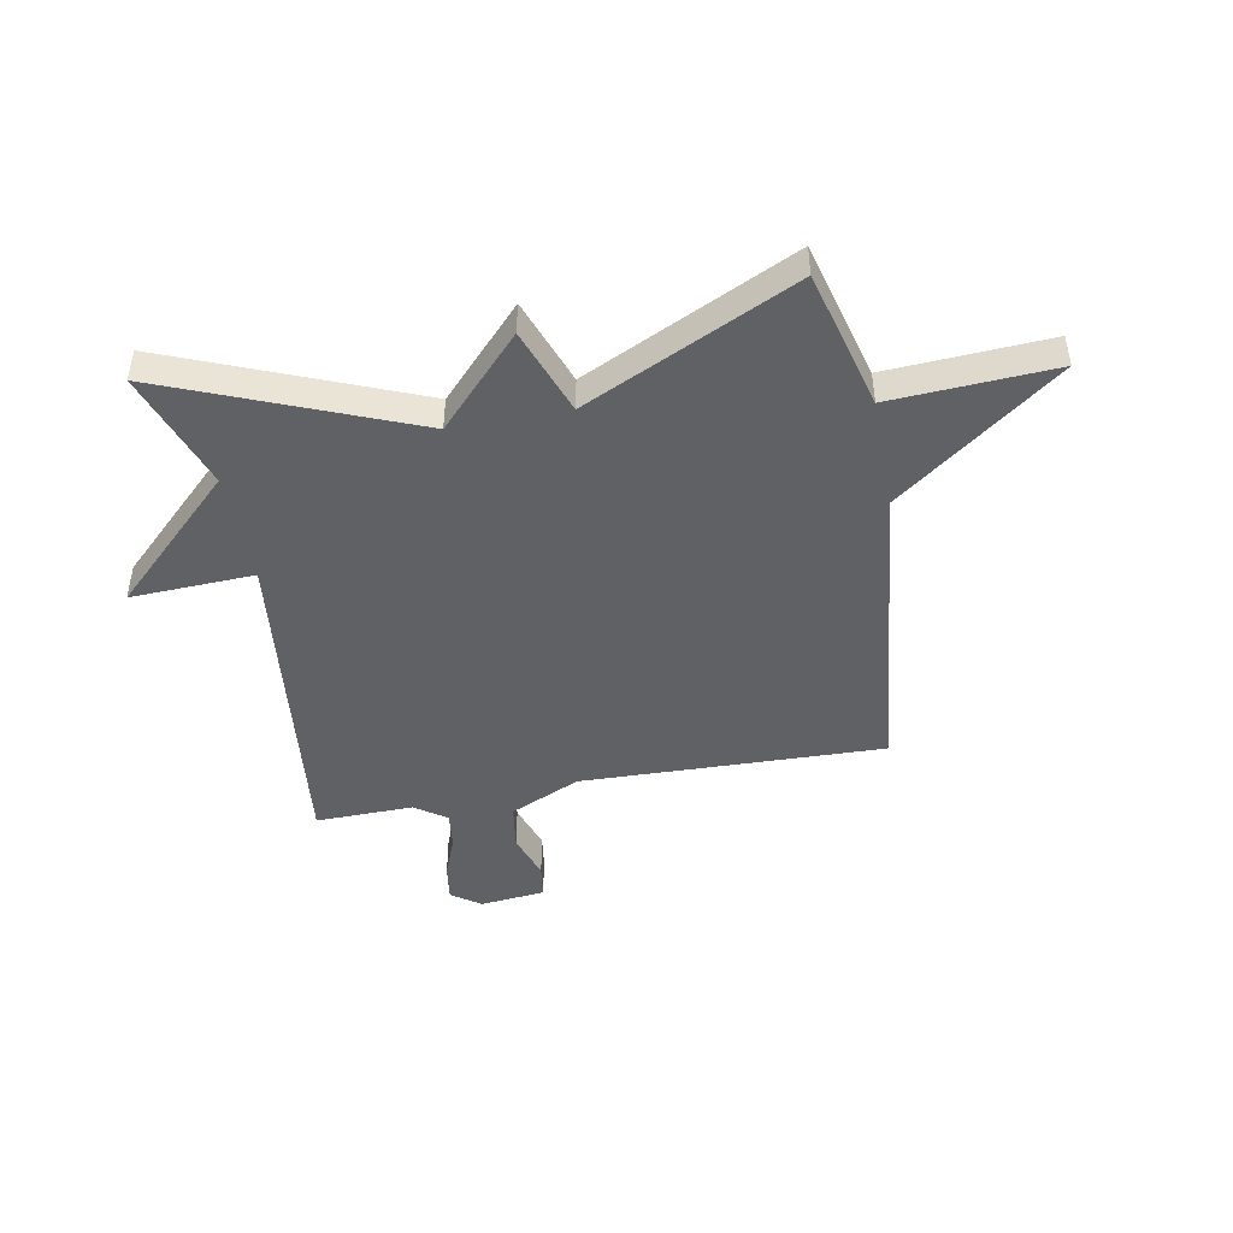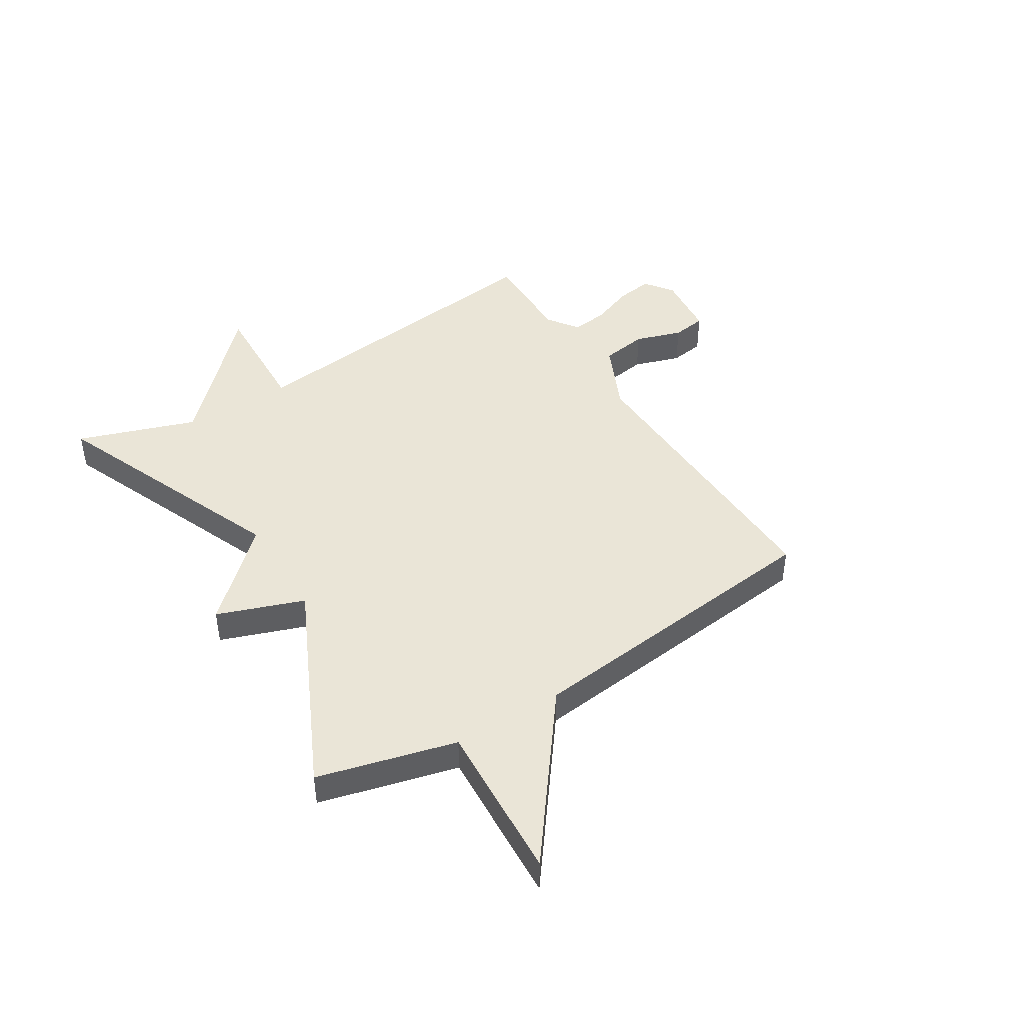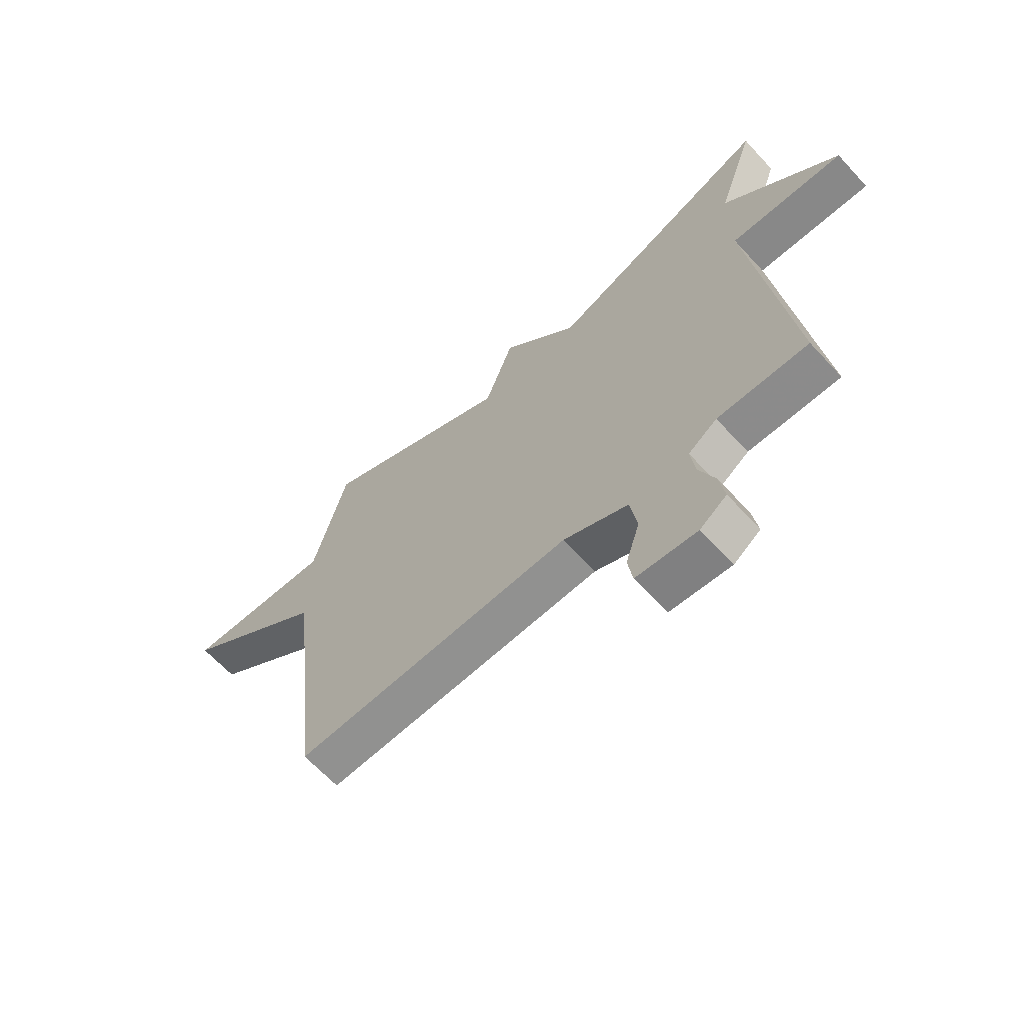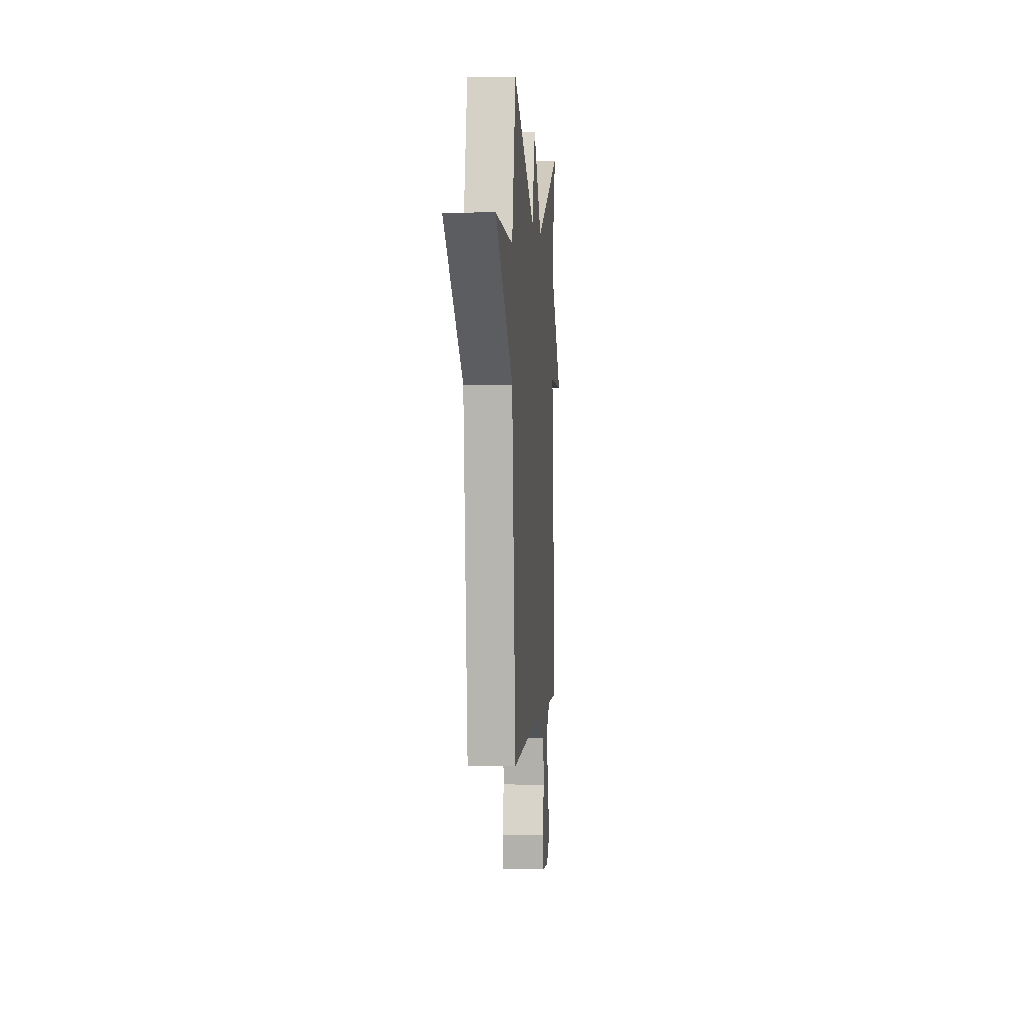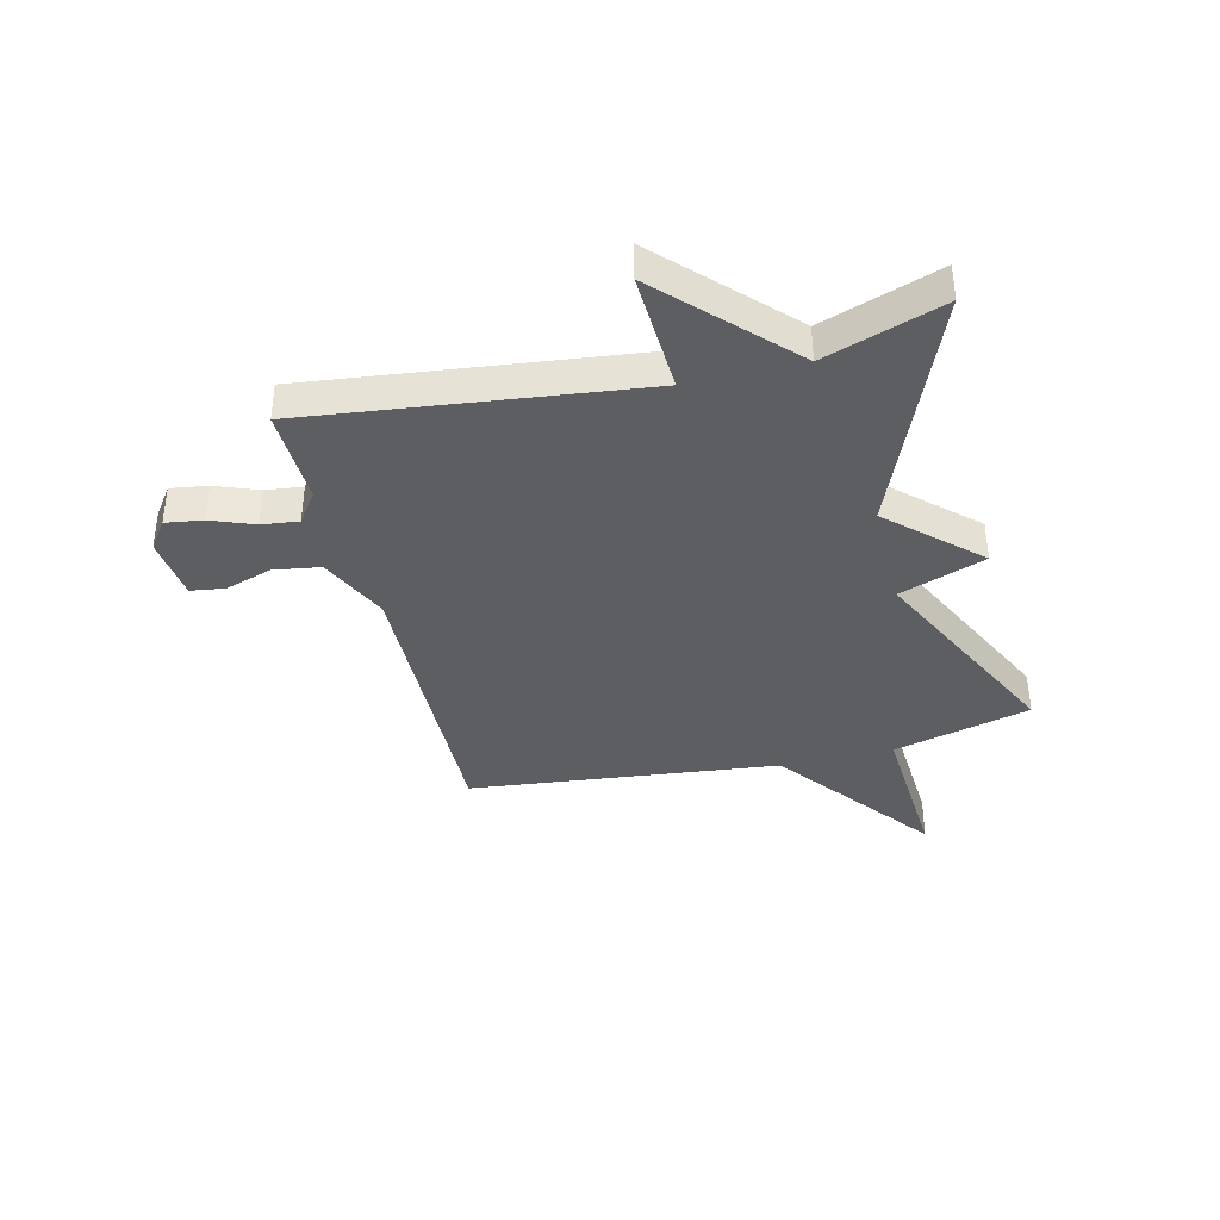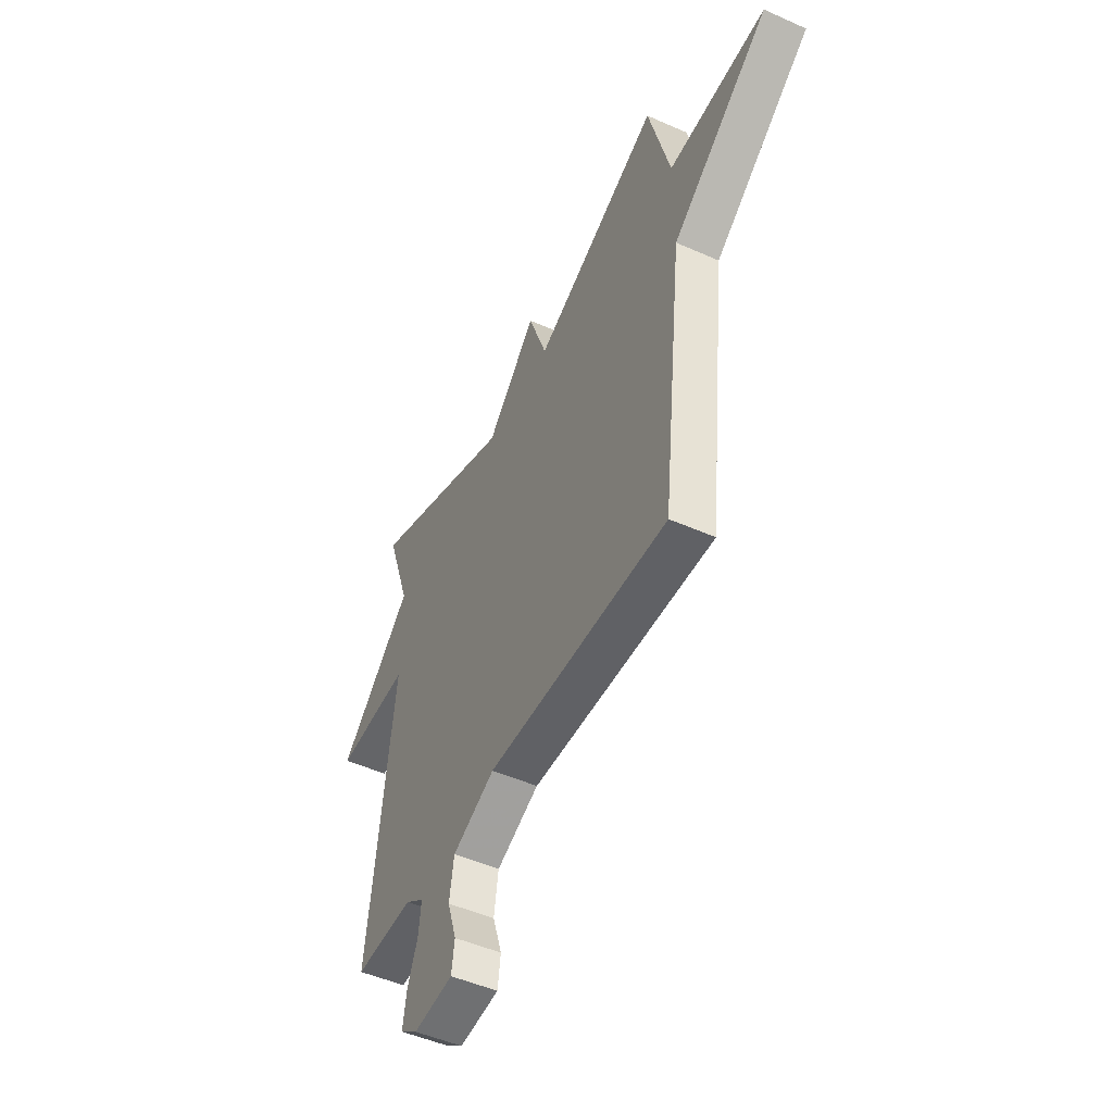
<metadata>
{"format":"obj","ext":"obj","renderer":"f3d","projection":"perspective","resolution":1024,"background":"white","views":[{"elev":-45.4,"azim":10.8,"up":"+Y"},{"elev":44.4,"azim":58.2,"up":"+Y"},{"elev":-64.7,"azim":-137.4,"up":"+Z"},{"elev":1.6,"azim":94.3,"up":"+Z"},{"elev":-37.9,"azim":-76.0,"up":"+Y"},{"elev":-49.3,"azim":63.8,"up":"+Z"}]}
</metadata>
<code>
v 0.5 0.07 -0.5
v -0.033 0.07 -0.484
v -0.158 0.07 -0.541
v -0.171 0.07 -0.624
v -0.144 0.07 -0.708
v -0.153 0.07 -0.769
v -0.269 0.07 -0.781
v -0.32 0.07 -0.744
v -0.31 0.07 -0.678
v -0.28 0.07 -0.602
v -0.272 0.07 -0.536
v -0.327 0.07 -0.497
v -0.5 0.07 -0.5
v -0.428 0.07 0.089
v -0.646 0.07 0.08
v -0.428 0.07 0.289
v -0.5 0.07 0.5
v -0.071 0.07 0.324
v 0.074 0.07 0.478
v 0.129 0.07 0.324
v 0.5 0.07 0.5
v 0.563 0.07 0.254
v 0.849 0.07 0.27
v 0.563 0.07 0.054
v 0.5 0 -0.5
v -0.033 0 -0.484
v -0.158 0 -0.541
v -0.171 0 -0.624
v -0.144 0 -0.708
v -0.153 0 -0.769
v -0.269 0 -0.781
v -0.32 0 -0.744
v -0.31 0 -0.678
v -0.28 0 -0.602
v -0.272 0 -0.536
v -0.327 0 -0.497
v -0.5 0 -0.5
v -0.428 0 0.089
v -0.646 0 0.08
v -0.428 0 0.289
v -0.5 0 0.5
v -0.071 0 0.324
v 0.074 0 0.478
v 0.129 0 0.324
v 0.5 0 0.5
v 0.563 0 0.254
v 0.849 0 0.27
v 0.563 0 0.054
f 22 23 24
f 24 1 2
f 22 24 2
f 21 22 2
f 20 21 2
f 20 2 3
f 19 20 3
f 18 19 3
f 16 17 18
f 14 15 16 18
f 12 13 14 18
f 11 12 18 3
f 10 11 3 4
f 8 9 10
f 7 8 10
f 6 7 10
f 5 6 10
f 4 5 10
f 48 47 46
f 26 25 48
f 26 48 46
f 26 46 45
f 26 45 44
f 27 26 44
f 27 44 43
f 27 43 42
f 42 41 40
f 42 40 39 38
f 42 38 37 36
f 27 42 36 35
f 28 27 35 34
f 34 33 32
f 34 32 31
f 34 31 30
f 34 30 29
f 34 29 28
f 1 25 26 2
f 2 26 27 3
f 3 27 28 4
f 4 28 29 5
f 5 29 30 6
f 6 30 31 7
f 7 31 32 8
f 8 32 33 9
f 9 33 34 10
f 10 34 35 11
f 11 35 36 12
f 12 36 37 13
f 13 37 38 14
f 14 38 39 15
f 15 39 40 16
f 16 40 41 17
f 17 41 42 18
f 18 42 43 19
f 19 43 44 20
f 20 44 45 21
f 21 45 46 22
f 22 46 47 23
f 23 47 48 24
f 24 48 25 1

</code>
